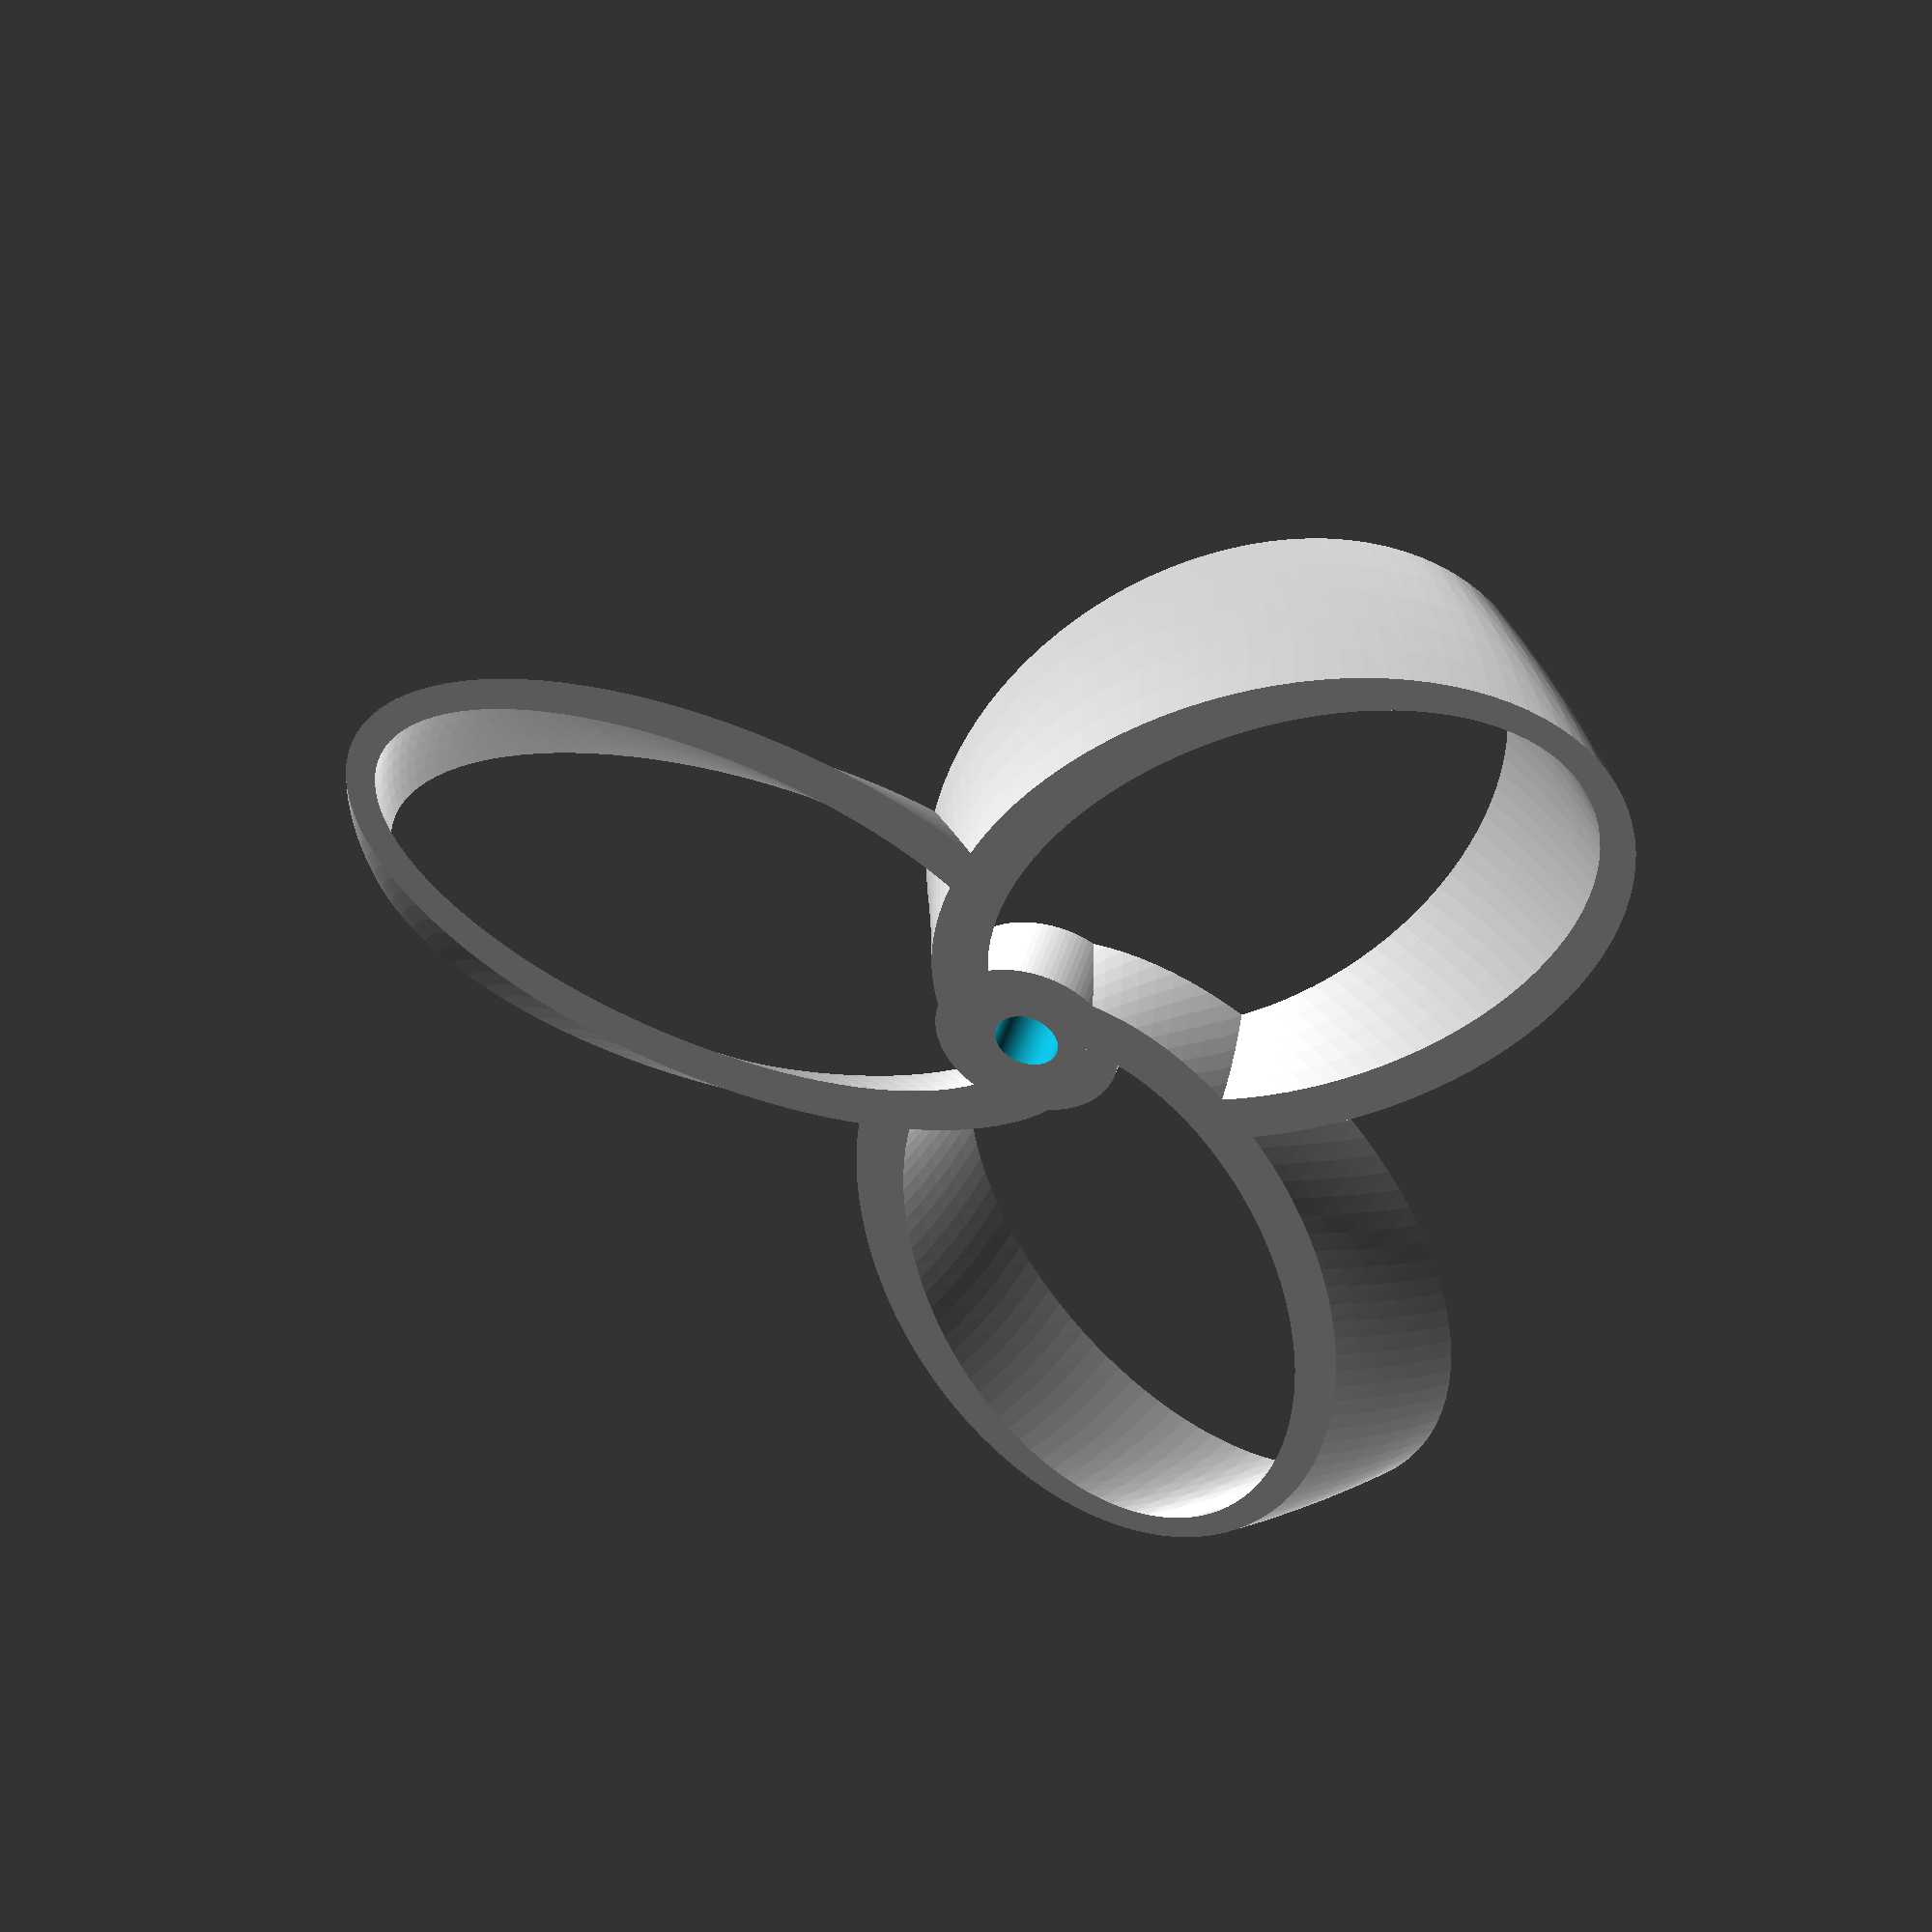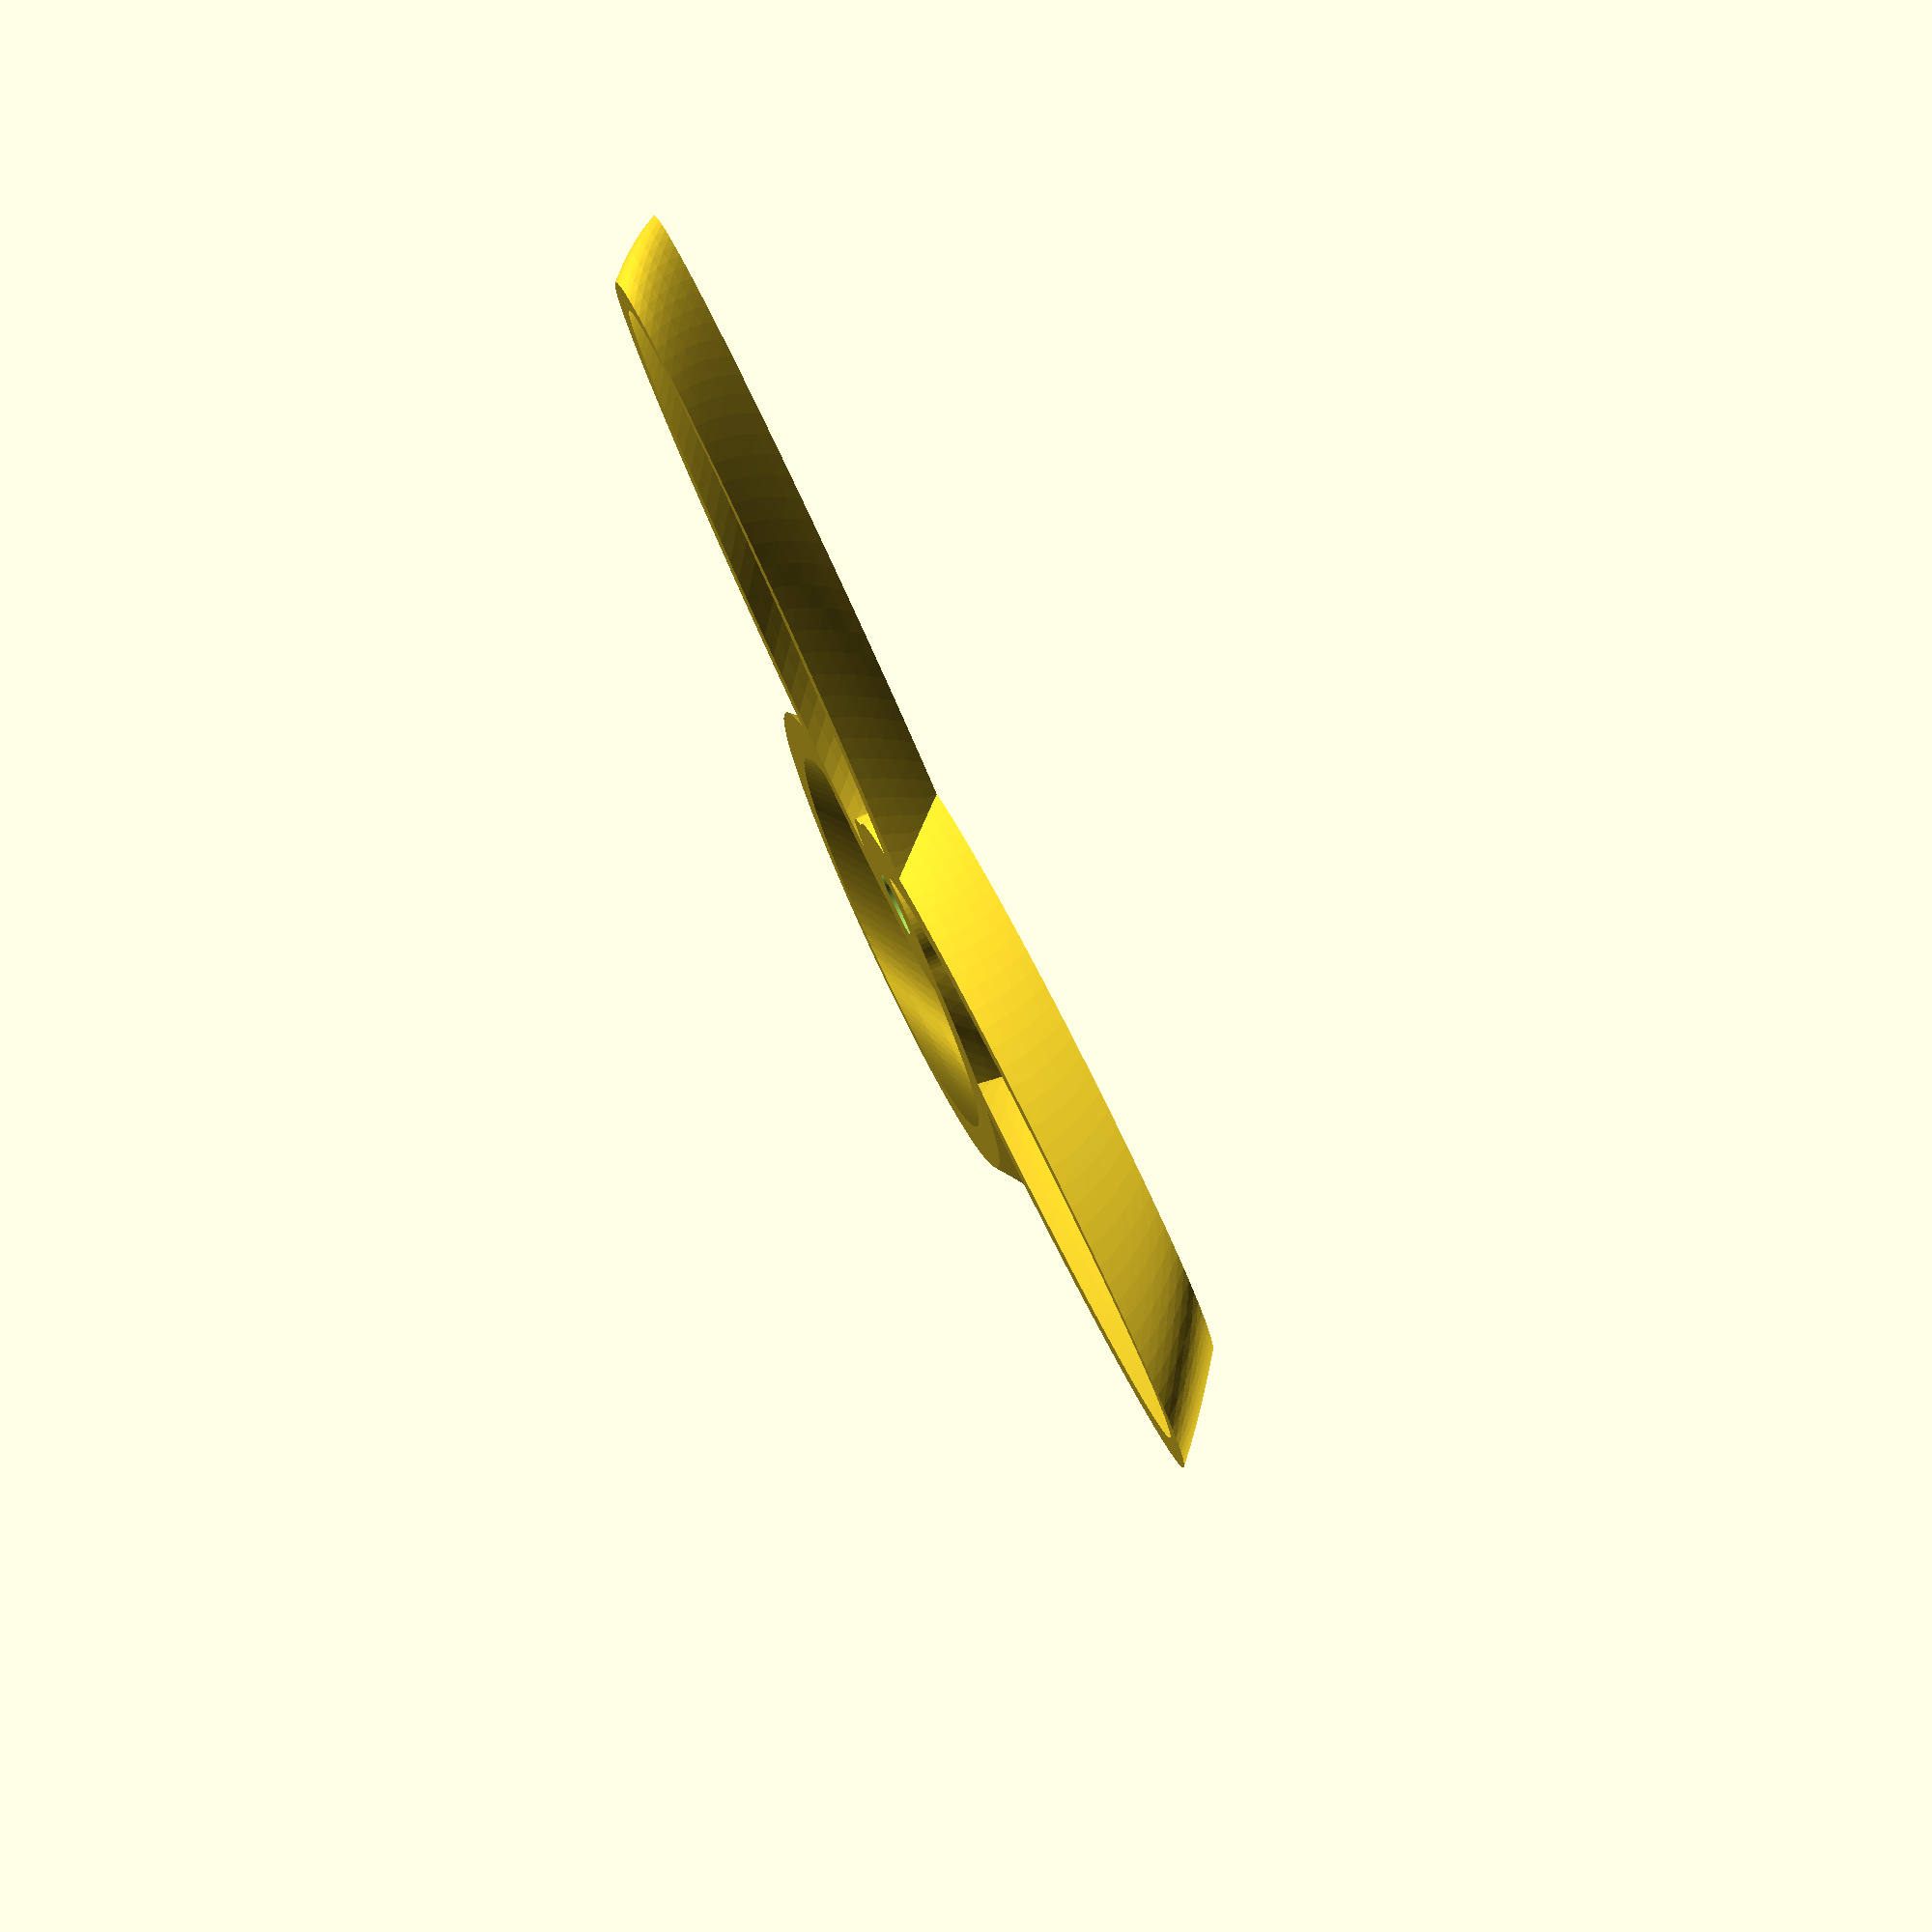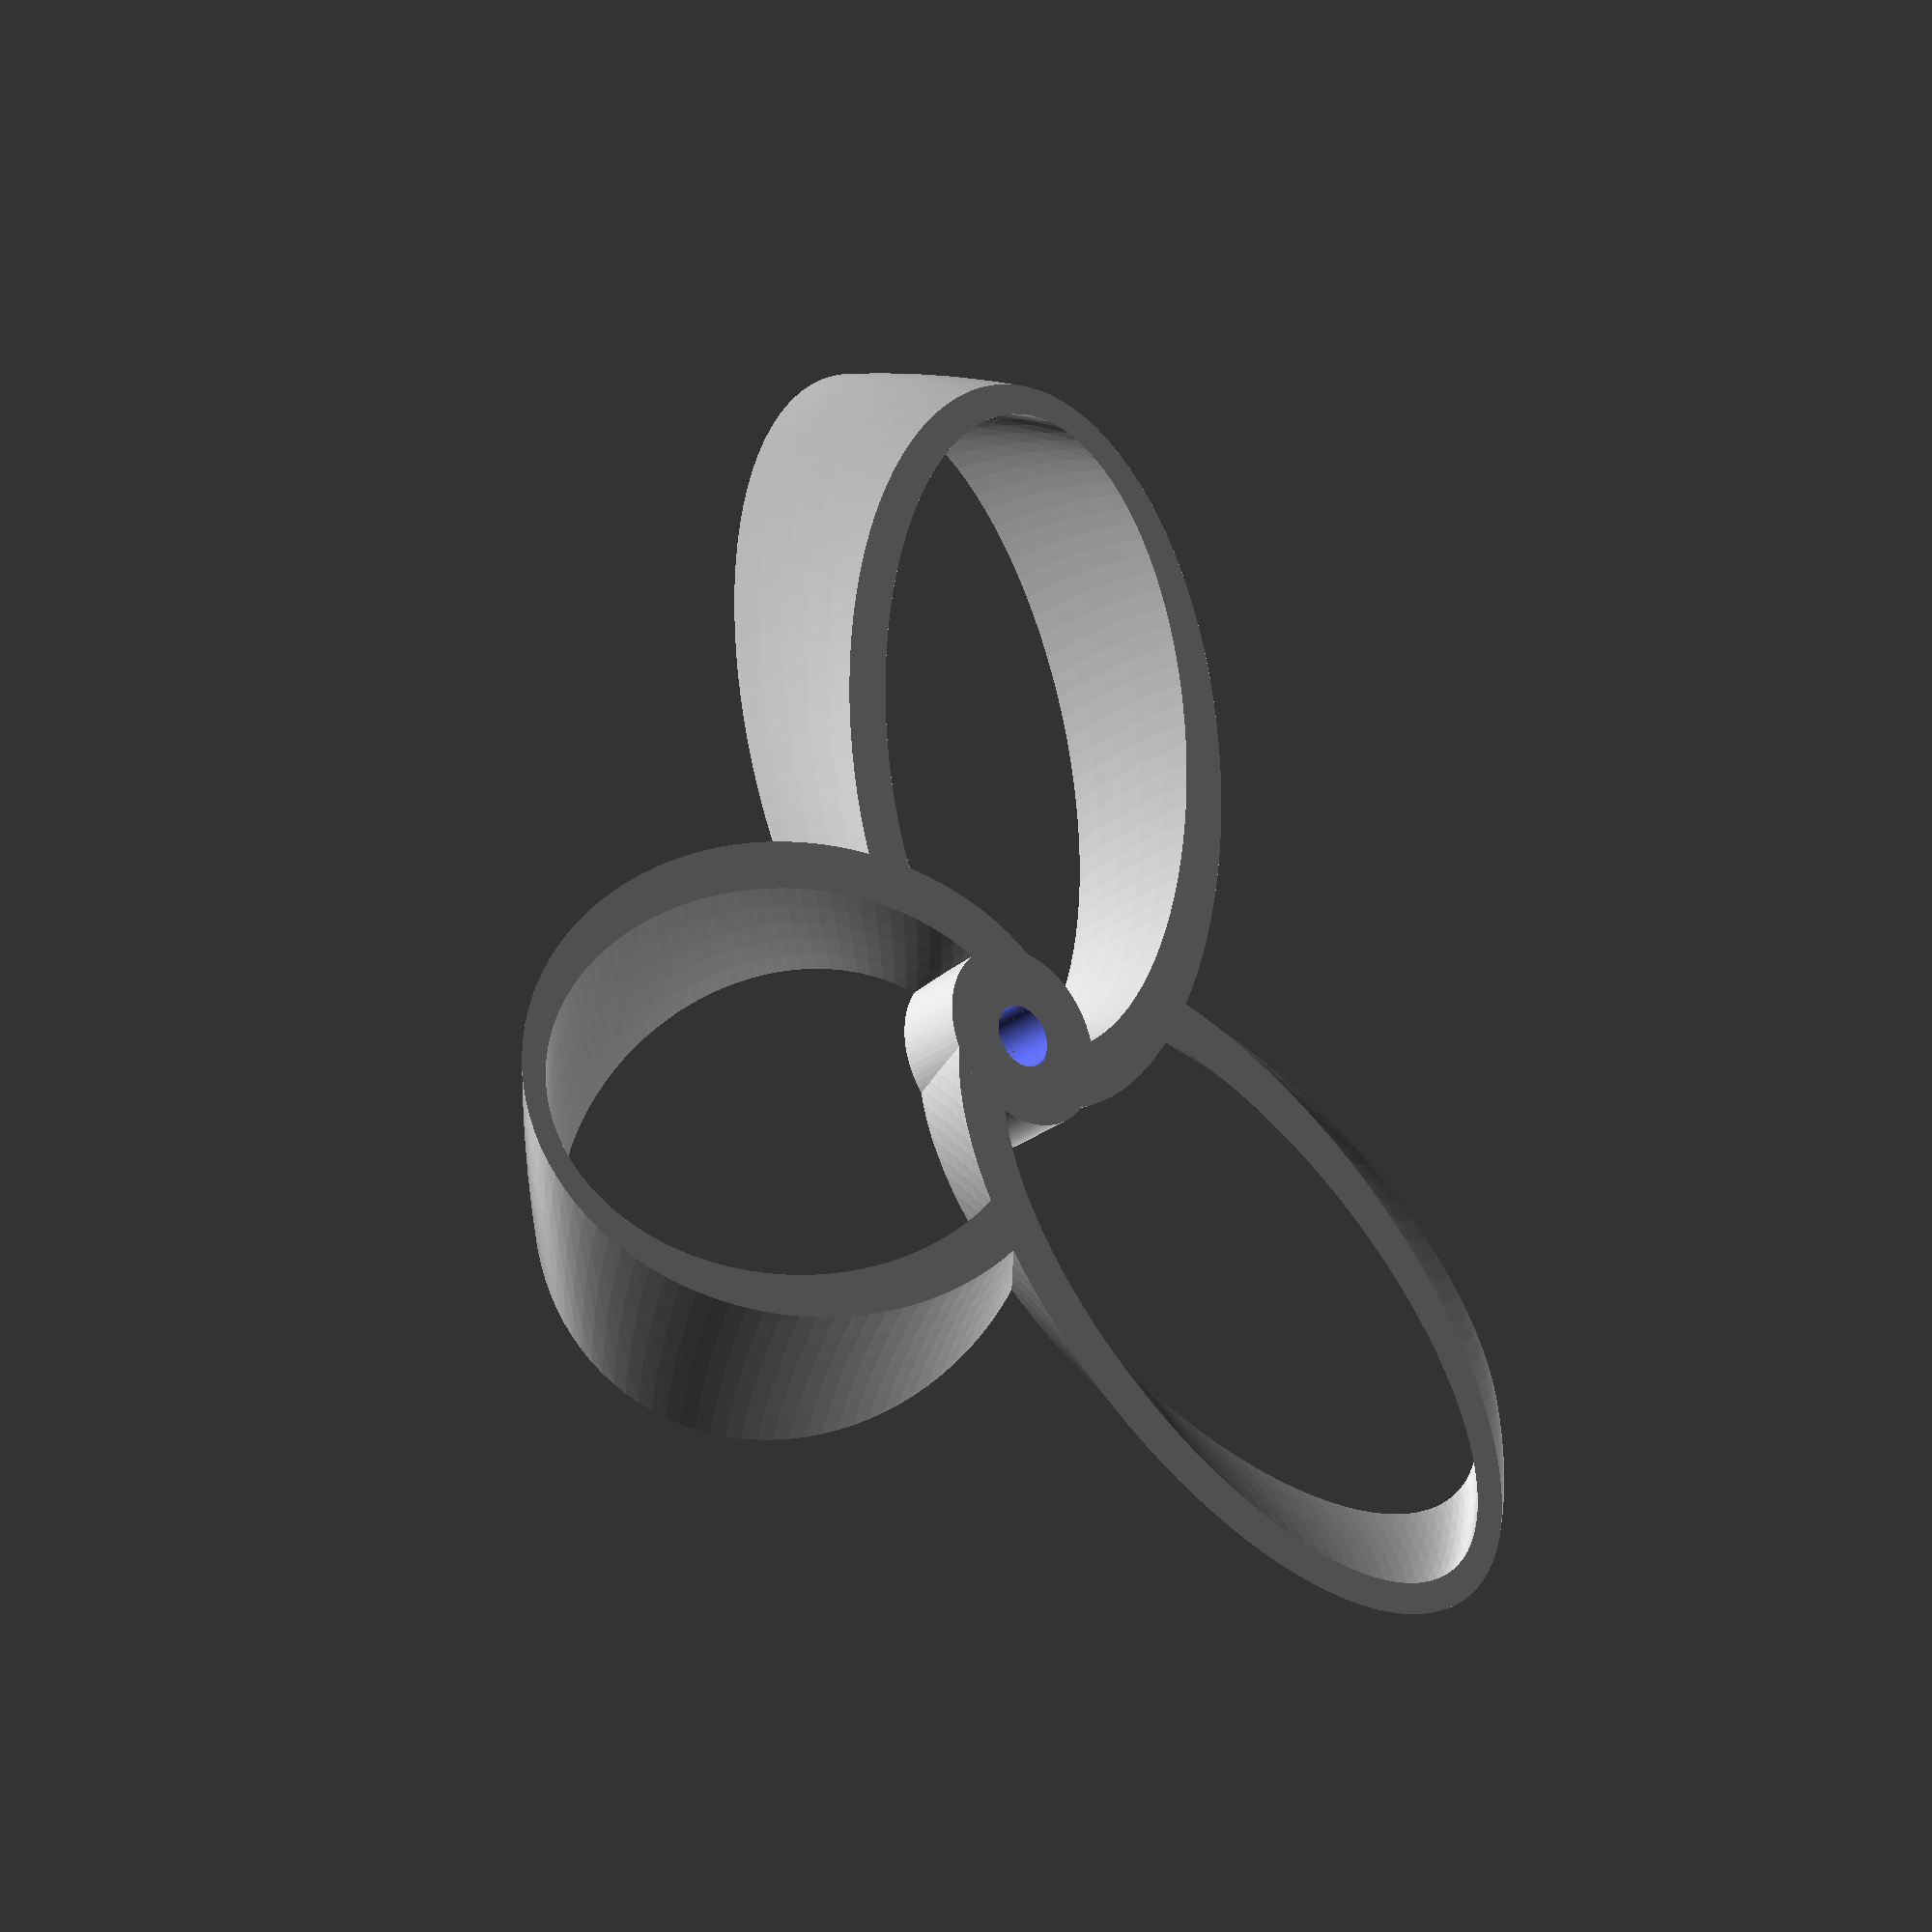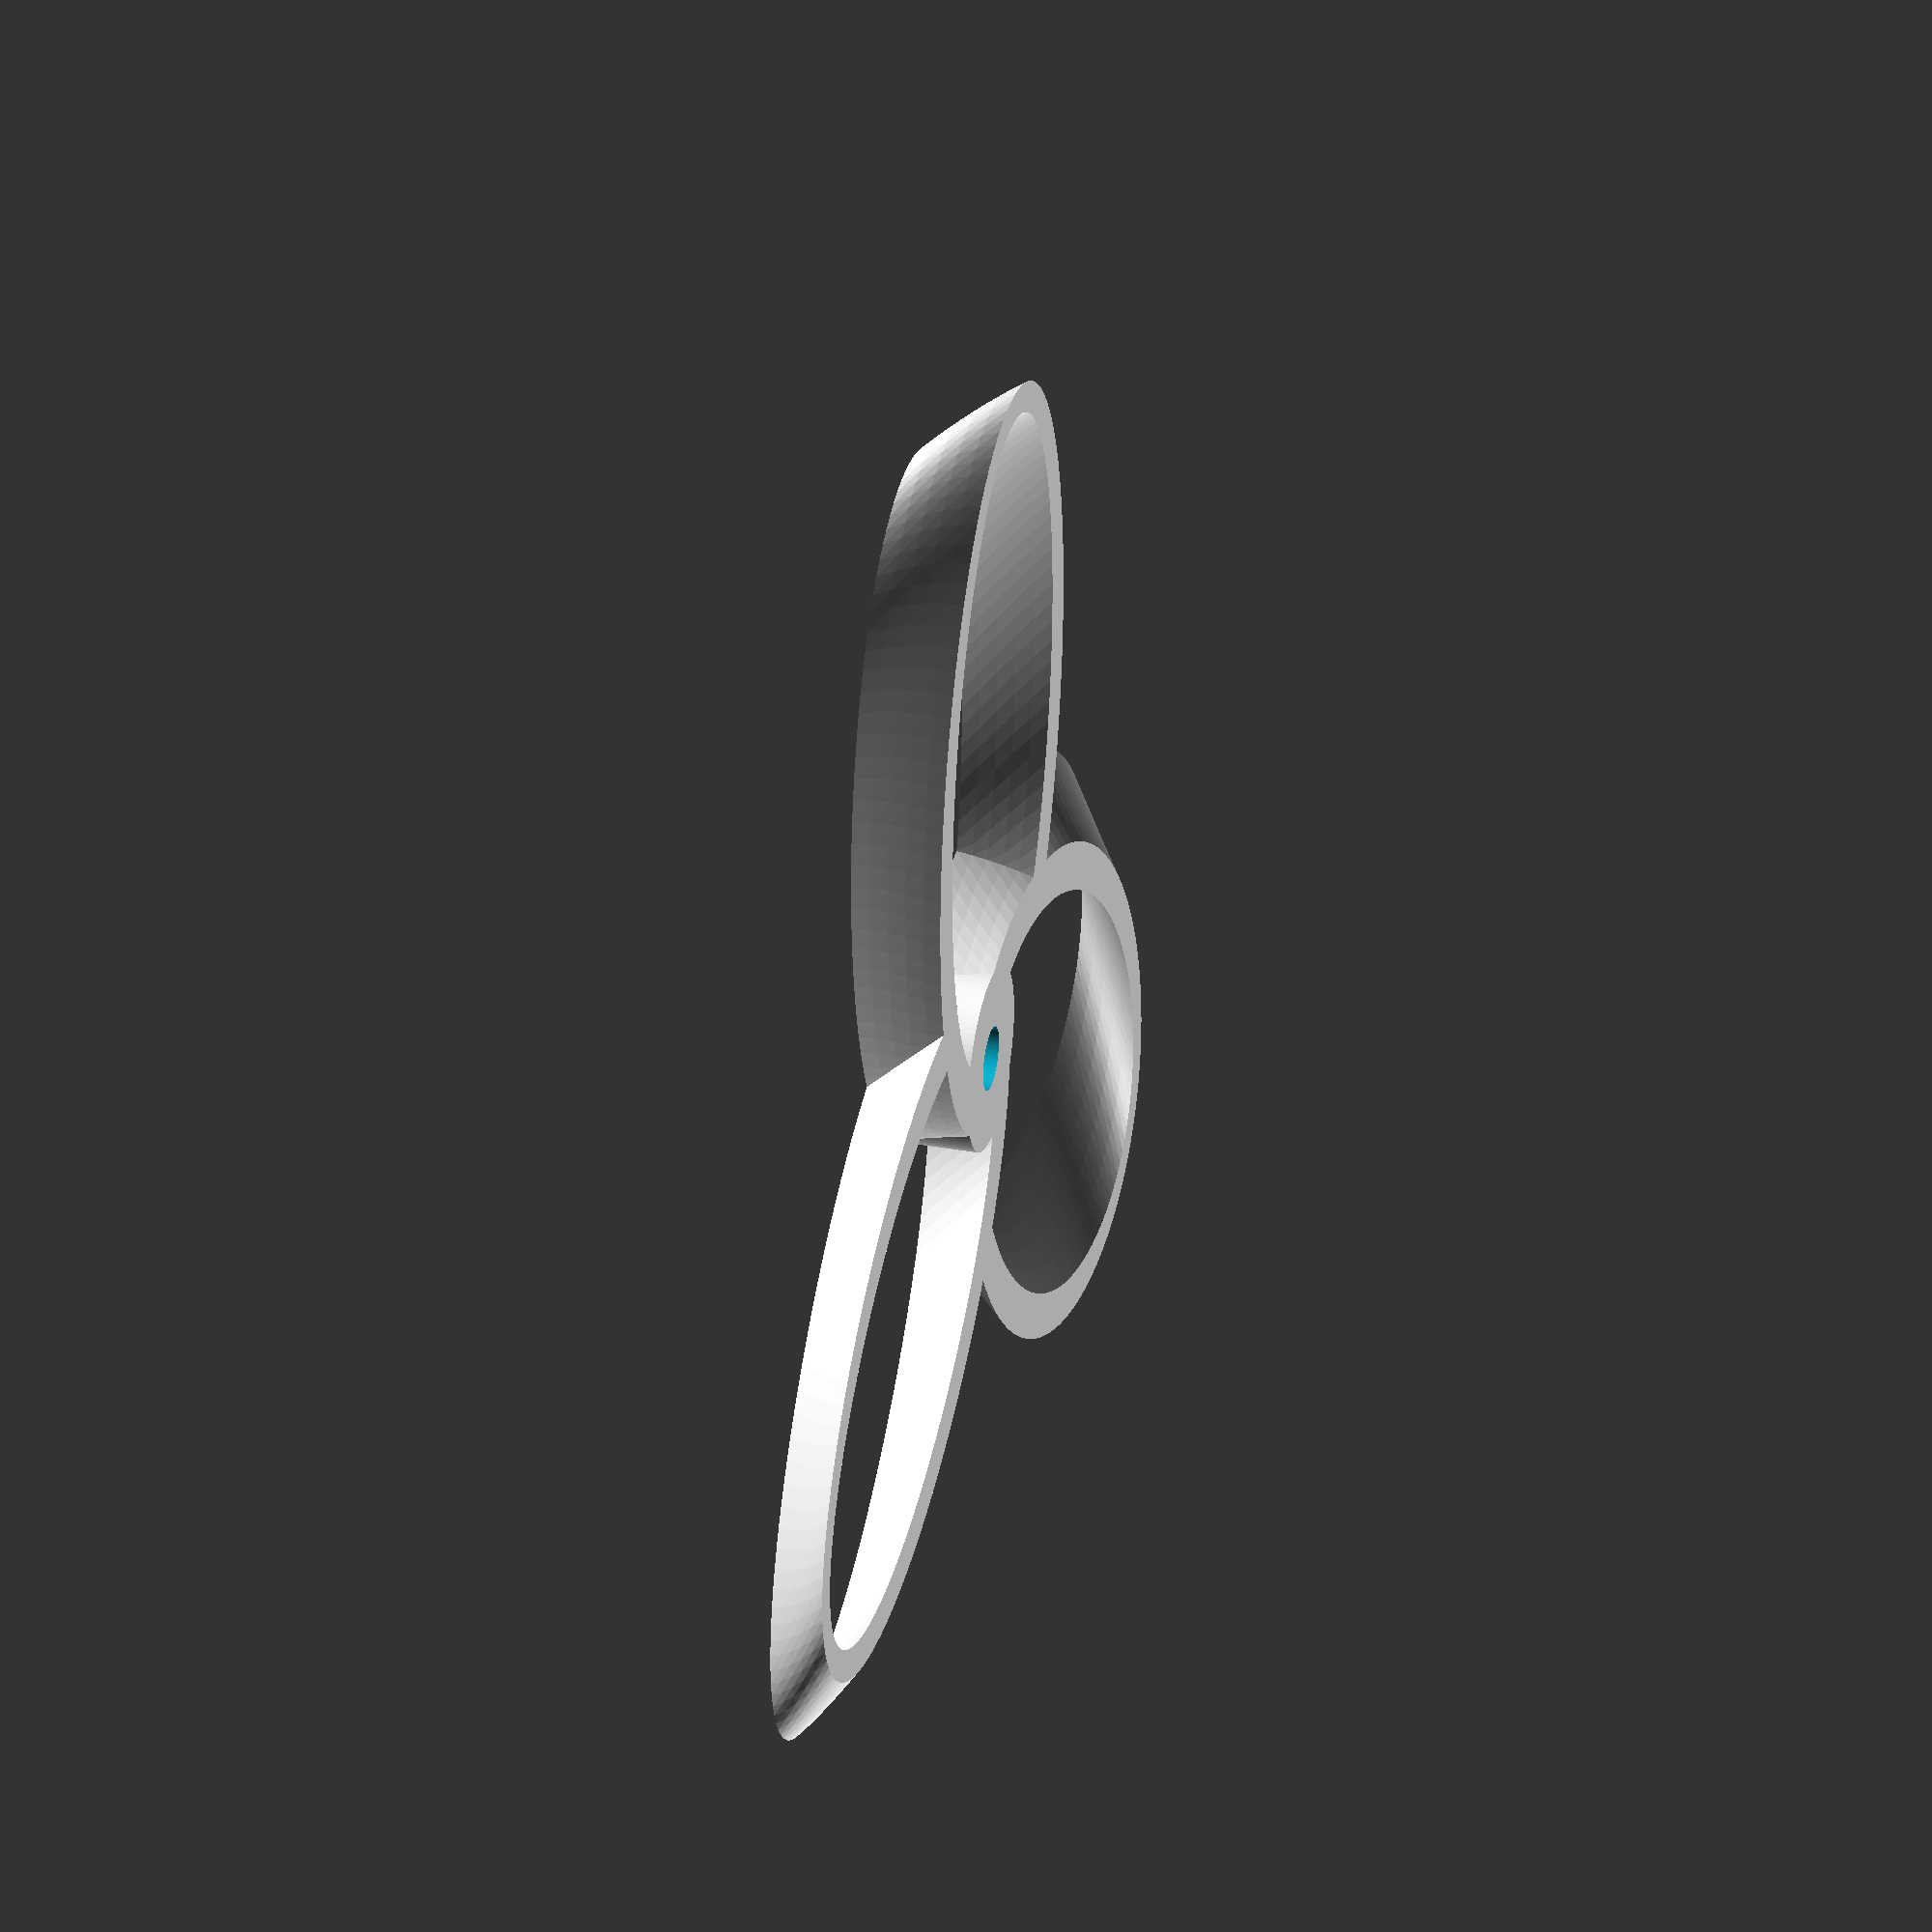
<openscad>
eps=1/128;
$fn = 100;                          // how polligonall you want the model 

module toroidal_propeller(
    blades = 3,                     // number of blades
    height = 6,                     // height
    blade_length = 68,              // blade length in mm
    blade_width = 42,               // blade width in mm
    blade_thickness = 4,            // blade thickness in mm
    blade_hole_offset = 1.4,        // blade hole offset
    blade_attack_angle = 35,        // blade attack angle
    blade_offset = -6,              // blade distance from propeller axis
    blade_safe_direction = "PREV",  // indicates if a blade must delete itself from getting into the previous (PREV) or the next blade (NEXT).
    hub_height = 6,                 // Hub height
    hub_d = 16,                     // hub diameter
    hub_screw_d = 5.5,              // hub screw diameter
    hub_notch_height = 0,           // height for the notch 
    hub_notch_d = 0                 // diameter for the notch
){
    l = height / tan(blade_attack_angle);
    p = 2 * PI * blade_length/2;

    difference(){
        union(){
            linear_extrude(height=height, twist=l/p  * 360, convexity=2){
                blades2D(
                    n = blades,
                    height = height,
                    length = blade_length,
                    width = blade_width,
                    thickness = blade_thickness,
                    hole_offset = blade_hole_offset,
                    blade_direction = blade_attack_angle > 0 ? 1 : -1,
                    offset = blade_offset,
                    blade_safe_direction = 
                        blade_safe_direction == "PREV"? 1 : 
                        blade_safe_direction == "NEXT"? -1: 
                        0 // default
                );
            }

            cylinder(d = hub_d, h = hub_height);
        }
        translate([0,0,-eps]){
            cylinder(d = hub_screw_d, h = hub_height + 2*eps);
            cylinder(d = hub_notch_d, h = hub_notch_height + eps);
        }
    }
}

module blades2D(n, height, length, width, thickness, hole_offset, blade_direction, offset, blade_safe_direction){
    for(a=[0:n-1]){
        difference(){
            rotate([0,0,a*(360/n)]){
                translate([offset,0,0]) blade2D(
                    height = height,        // height
                    length = length,        // blade length in mm
                    width = width,          // blade width in mm
                    thickness = thickness,  // blade thickness in mm
                    hole_offset = hole_offset    // blade hole offset
                );
            }

            cw_ccw_mult = blade_direction * blade_safe_direction;
            rotate([0,0, (a + cw_ccw_mult) * (360/n)])
                translate([length/2 + hole_offset + offset,0,0])
                    scale([1, (width-thickness)/(length-thickness)]) circle(d=length-thickness);

        }
    }
}

module blade2D (height, length, width, thickness, hole_offset){
    outer_length = length;
    inner_length = length - thickness * 2;

    outer_scale = [1, width/length];
    inner_scale = [1, (width - thickness * 2)/(length - thickness * 2)];

    difference(){
        translate([length/2,0,0])
            scale(outer_scale) circle(d=outer_length);

        translate([length/2 + hole_offset,0,0])
            scale(inner_scale) circle(d=inner_length);
    }
}

toroidal_propeller();
</openscad>
<views>
elev=316.1 azim=343.7 roll=196.5 proj=p view=solid
elev=97.6 azim=28.3 roll=295.6 proj=o view=solid
elev=27.4 azim=258.5 roll=318.1 proj=o view=wireframe
elev=147.0 azim=82.3 roll=75.9 proj=o view=solid
</views>
